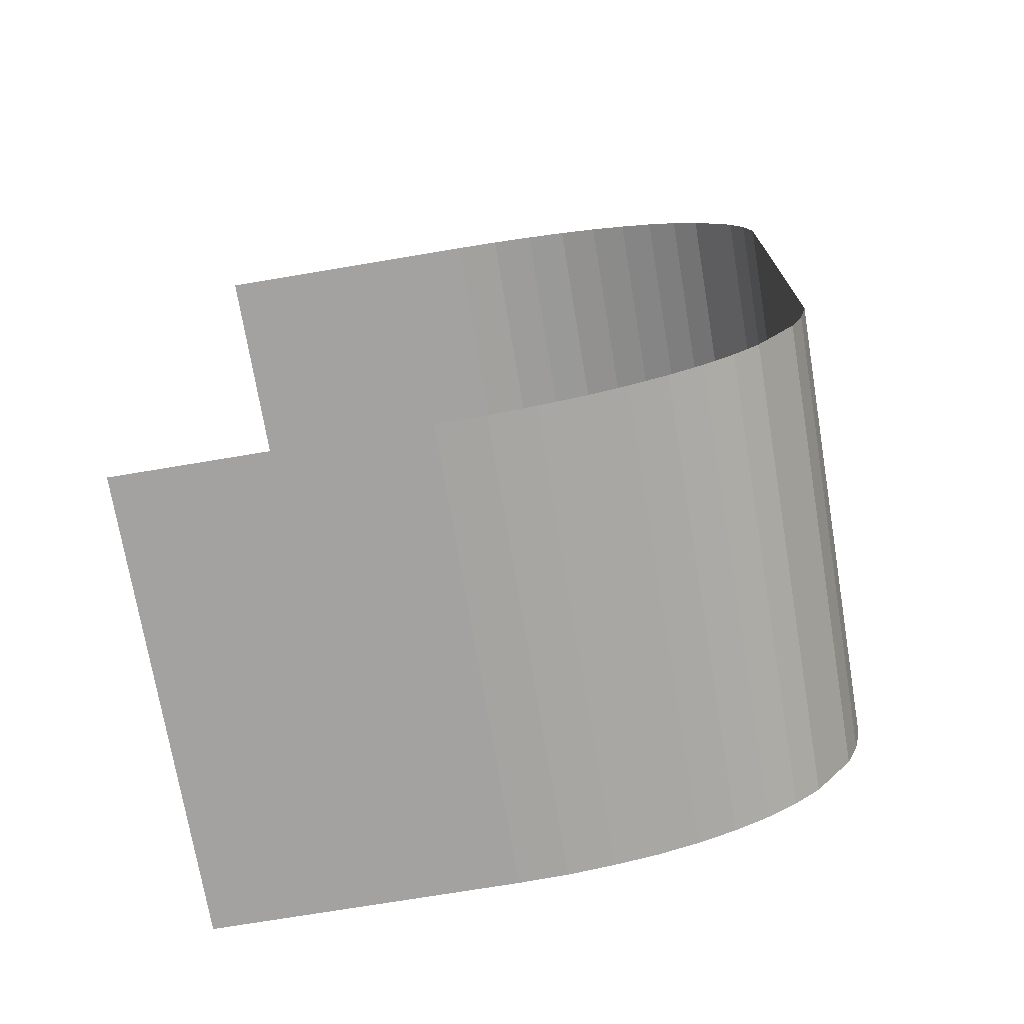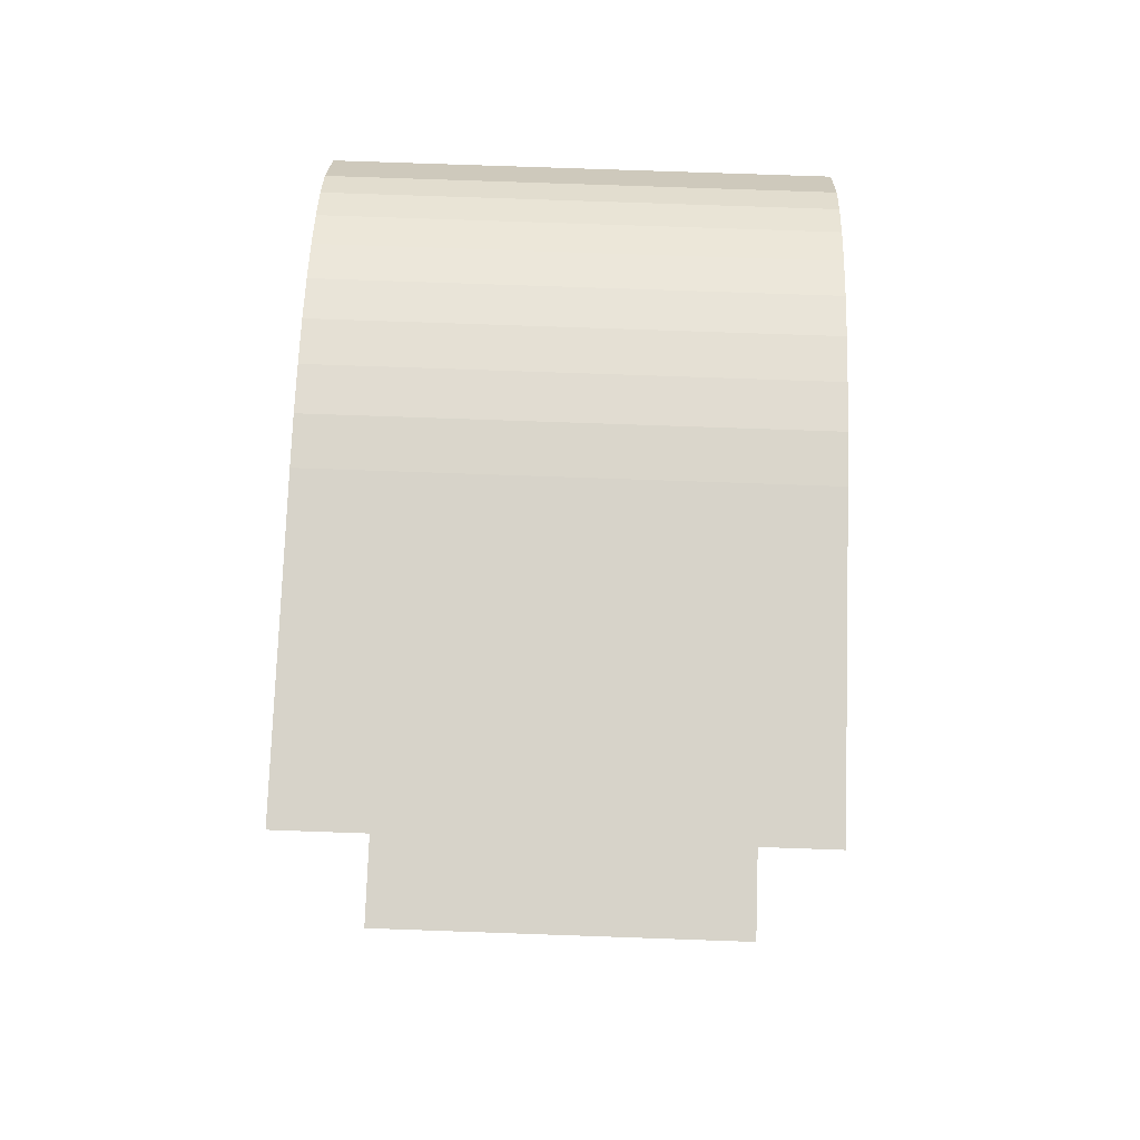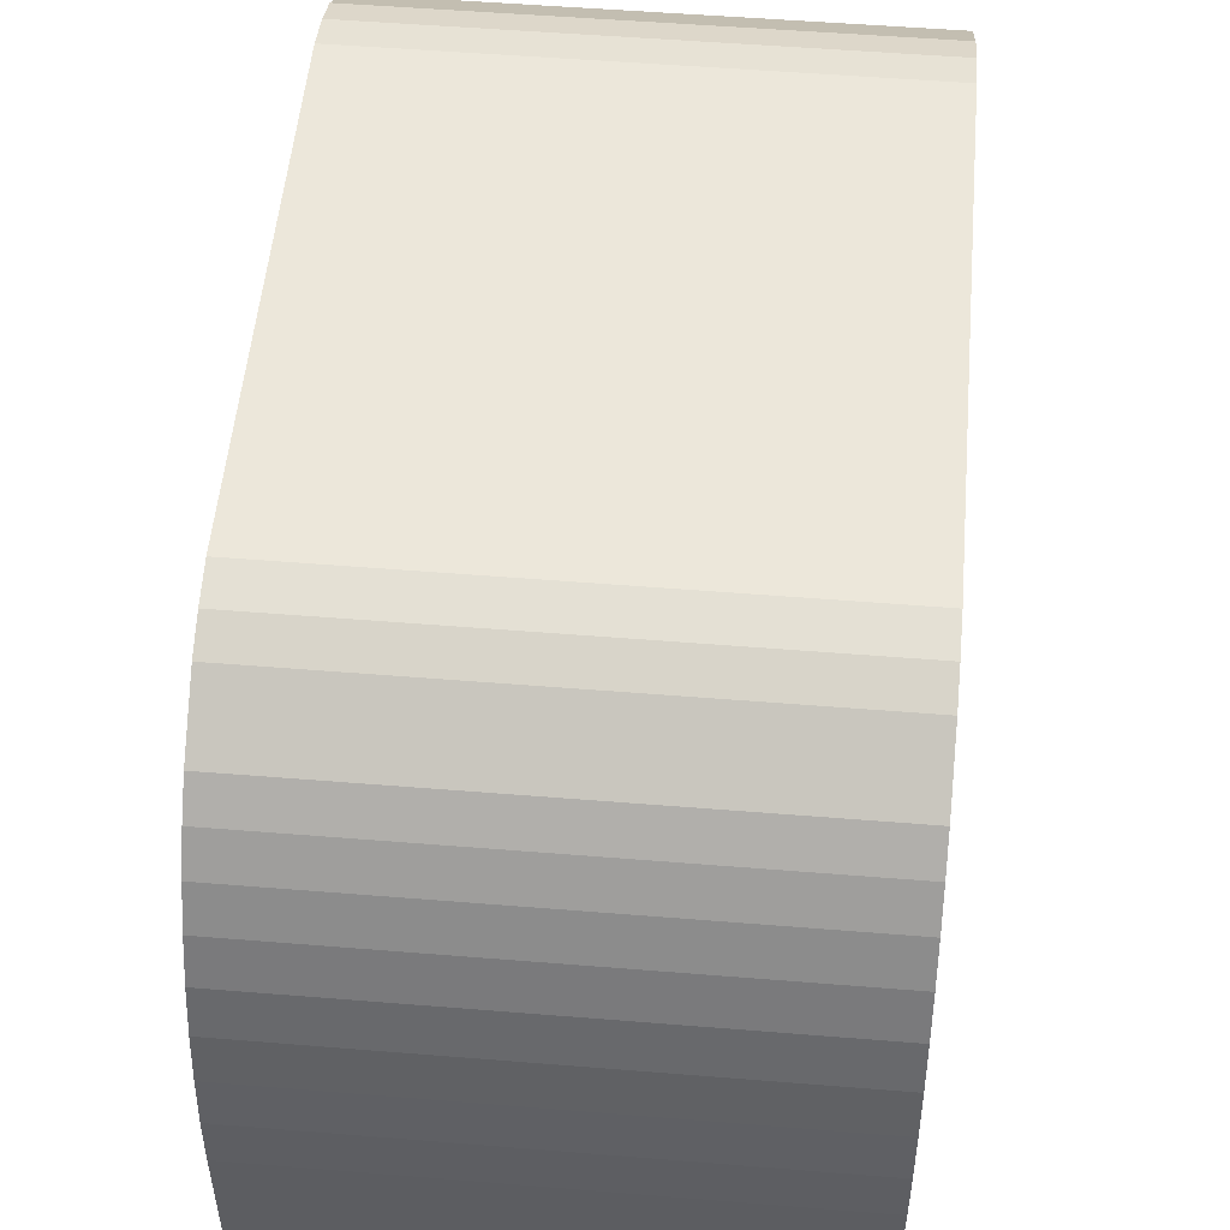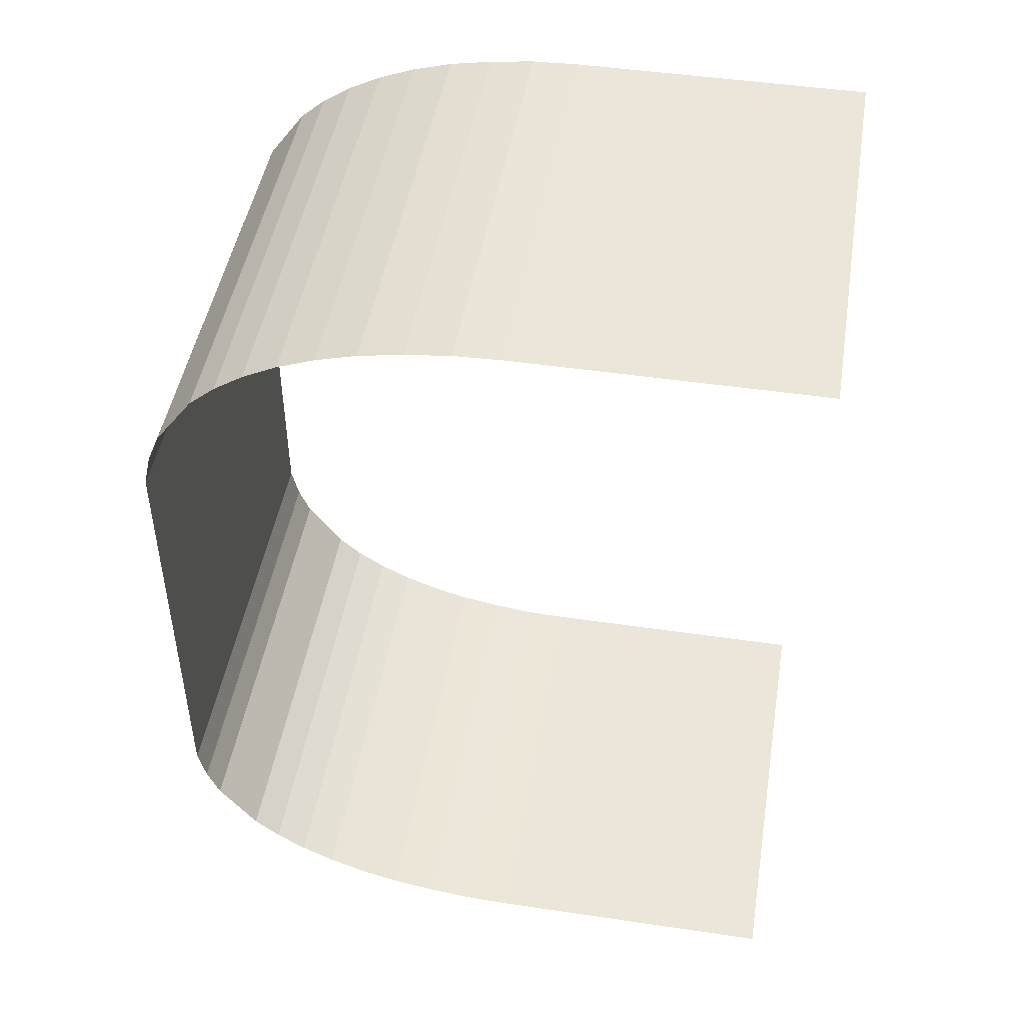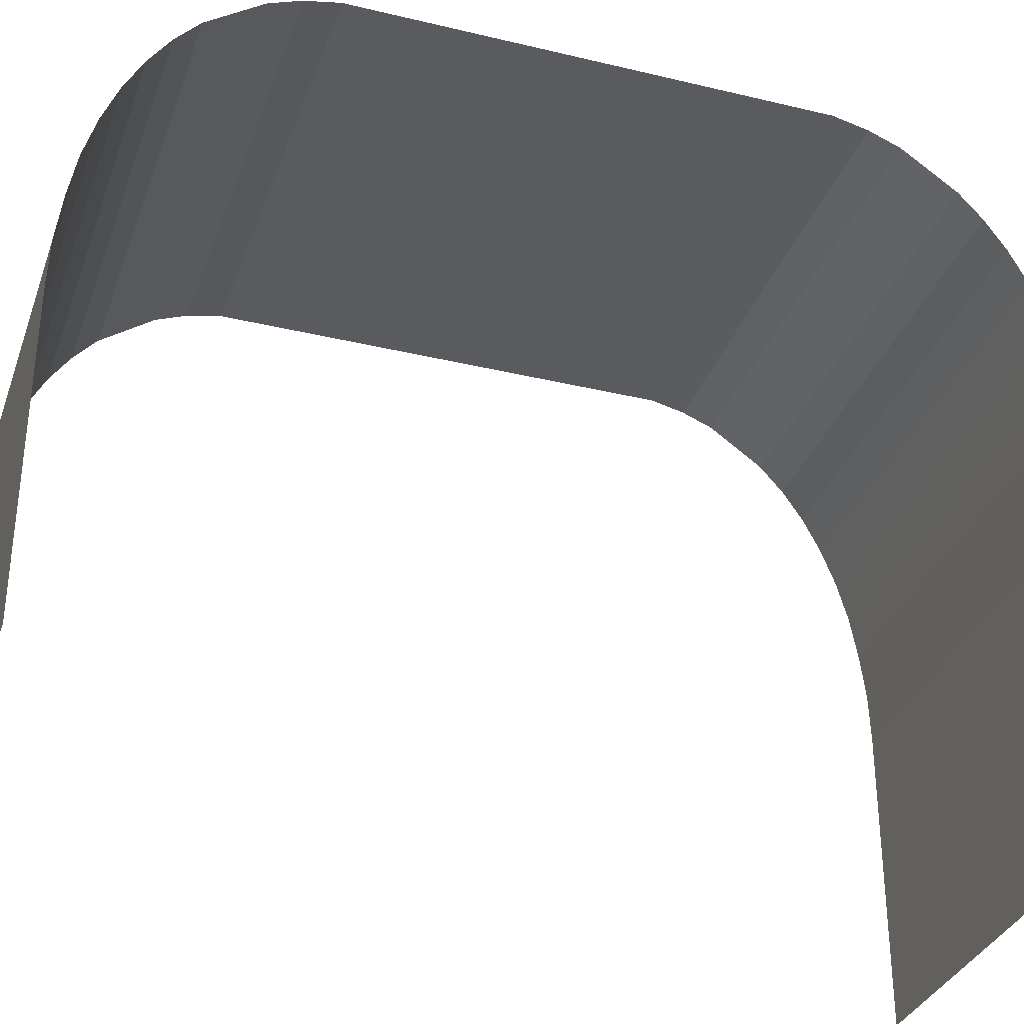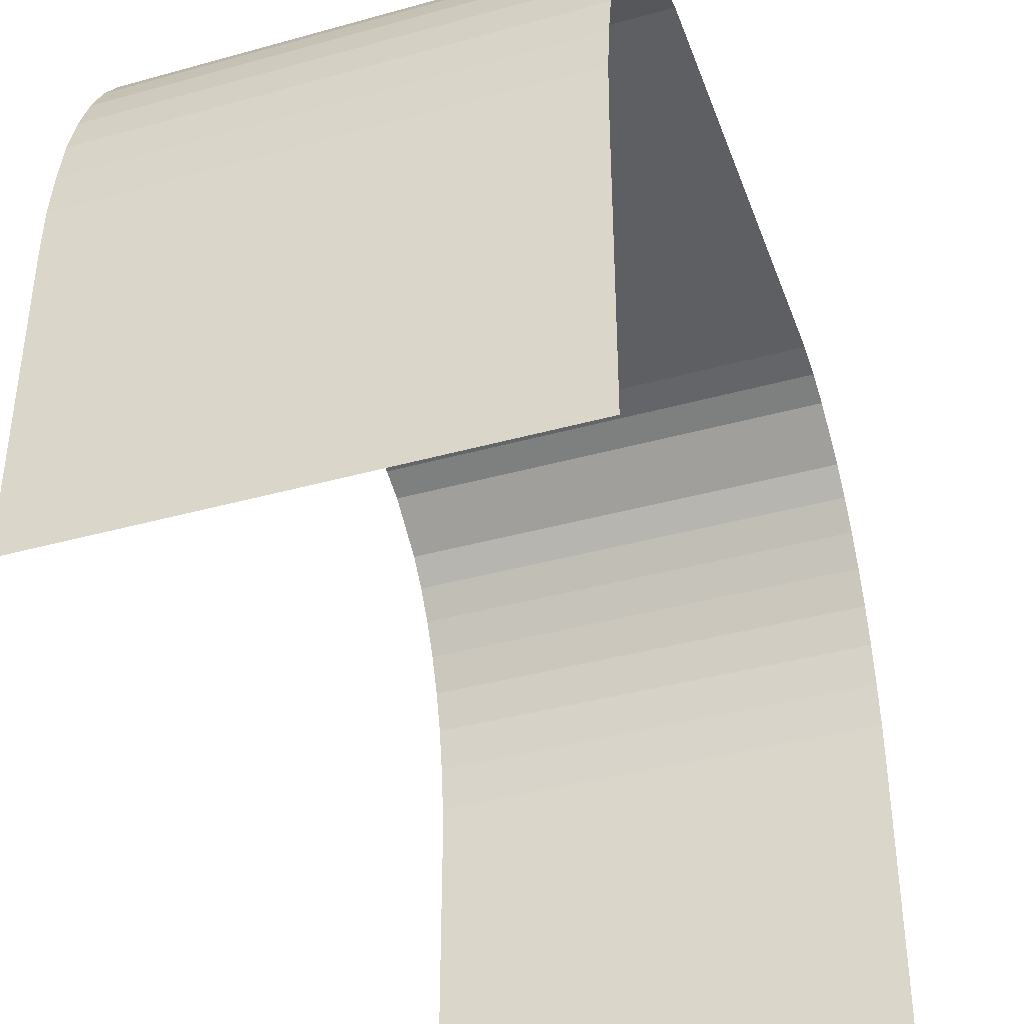
<metadata>
{"format":"obj","ext":"obj","renderer":"f3d","projection":"perspective","resolution":1024,"background":"white","views":[{"elev":-72.7,"azim":-80.5,"up":"+Y"},{"elev":76.2,"azim":-178.0,"up":"+Y"},{"elev":52.6,"azim":-175.0,"up":"+Z"},{"elev":47.1,"azim":99.5,"up":"+Y"},{"elev":-33.5,"azim":71.8,"up":"+Z"},{"elev":-39.6,"azim":19.1,"up":"+Z"}]}
</metadata>
<code>
g Layer_01
o object_1
v -0.7322 2.063 2.013
v -0.7322 0.6702 2.013
v 0.6678 0.6702 2.013
v -0.7322 0.6702 2.013
v 0.6678 0.6702 2.013
v -0.7322 0.5667 1.989
v 0.6678 0.5667 1.989
v -0.7322 0.5667 1.989
v 0.6678 0.5667 1.989
v -0.7322 0.473 1.951
v 0.6678 0.473 1.951
v -0.7322 0.473 1.951
v 0.6678 0.473 1.951
v -0.7322 0.3106 1.834
v 0.6678 0.3106 1.834
v -0.7322 0.3106 1.834
v 0.6678 0.3106 1.834
v -0.7322 0.2409 1.755
v 0.6678 0.2409 1.755
v -0.7322 0.2409 1.755
v 0.6678 0.2409 1.755
v -0.7322 0.1791 1.664
v 0.6678 0.1791 1.664
v -0.7322 0.1791 1.664
v 0.6678 0.1791 1.664
v -0.7322 0.1257 1.561
v 0.6678 0.1257 1.561
v -0.7322 0.1257 1.561
v 0.6678 0.1257 1.561
v -0.7322 0.08123 1.447
v 0.6678 0.08123 1.447
v -0.7322 0.08123 1.447
v 0.6678 0.08123 1.447
v -0.7322 0.04612 1.324
v 0.6678 0.04612 1.324
v -0.7322 0.04612 1.324
v 0.6678 0.04612 1.324
v -0.7322 0.02226 1.193
v 0.6678 0.02226 1.193
v -0.7322 0.02226 1.193
v 0.6678 0.02226 1.193
v -0.7322 0.005437 1.055
v 0.6678 0.005437 1.055
v -0.7322 0.005437 1.055
v 0.6678 0.005437 1.055
v -0.7322 0.0001653 0.9102
v 0.6678 0.0001653 0.9102
v -0.7322 0.0001653 0.9102
v 0.6678 0.0001653 0.9102
v -0.7322 0 0
v 0.6678 0 0
v 0.6678 0.6702 2.013
v -0.7322 2.063 2.013
v 0.6678 2.063 2.013
v -0.7322 2.063 2.013
v 0.6678 2.063 2.013
v -0.7322 2.166 1.989
v 0.6678 2.166 1.989
v -0.7322 2.166 1.989
v 0.6678 2.166 1.989
v -0.7322 2.26 1.951
v 0.6678 2.26 1.951
v -0.7322 2.26 1.951
v 0.6678 2.26 1.951
v -0.7322 2.423 1.834
v 0.6678 2.423 1.834
v -0.7322 2.423 1.834
v 0.6678 2.423 1.834
v -0.7322 2.492 1.755
v 0.6678 2.492 1.755
v -0.7322 2.492 1.755
v 0.6678 2.492 1.755
v -0.7322 2.554 1.664
v 0.6678 2.554 1.664
v -0.7322 2.554 1.664
v 0.6678 2.554 1.664
v -0.7322 2.607 1.561
v 0.6678 2.607 1.561
v -0.7322 2.607 1.561
v 0.6678 2.607 1.561
v -0.7322 2.652 1.447
v 0.6678 2.652 1.447
v -0.7322 2.652 1.447
v 0.6678 2.652 1.447
v -0.7322 2.687 1.324
v 0.6678 2.687 1.324
v -0.7322 2.687 1.324
v 0.6678 2.687 1.324
v -0.7322 2.711 1.193
v 0.6678 2.711 1.193
v -0.7322 2.711 1.193
v 0.6678 2.711 1.193
v -0.7322 2.728 1.055
v 0.6678 2.728 1.055
v -0.7322 2.728 1.055
v 0.6678 2.728 1.055
v -0.7322 2.733 0.9102
v 0.6678 2.733 0.9102
v -0.7322 2.733 0.9102
v 0.6678 2.733 0.9102
v -0.7322 2.733 0
v 0.6678 2.733 0
f 1 3 2
f 5 7 6 4
f 9 11 10 8
f 13 15 14 12
f 17 19 18 16
f 21 23 22 20
f 25 27 26 24
f 29 31 30 28
f 33 35 34 32
f 37 39 38 36
f 41 43 42 40
f 45 47 46 44
f 49 51 50 48
f 52 53 54
f 56 55 57 58
f 60 59 61 62
f 64 63 65 66
f 68 67 69 70
f 72 71 73 74
f 76 75 77 78
f 80 79 81 82
f 84 83 85 86
f 88 87 89 90
f 92 91 93 94
f 96 95 97 98
f 100 99 101 102

</code>
